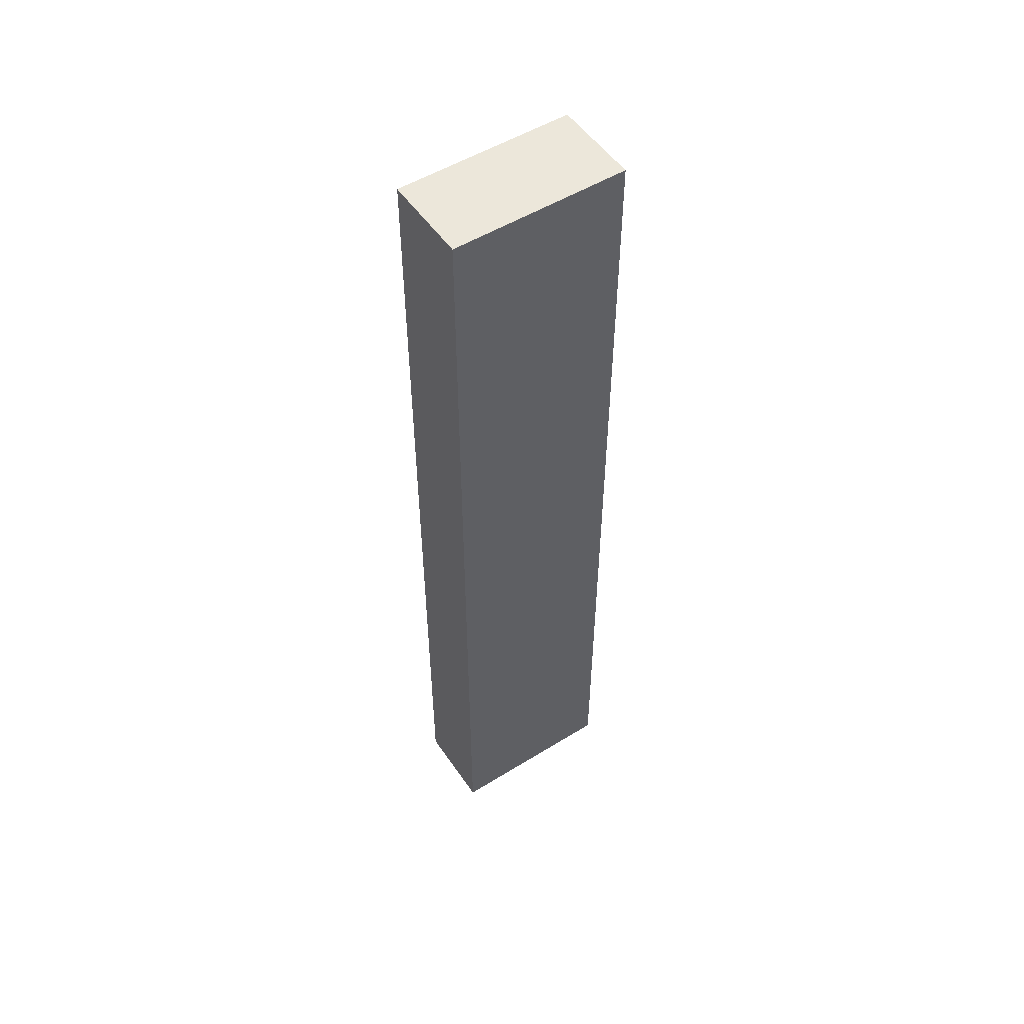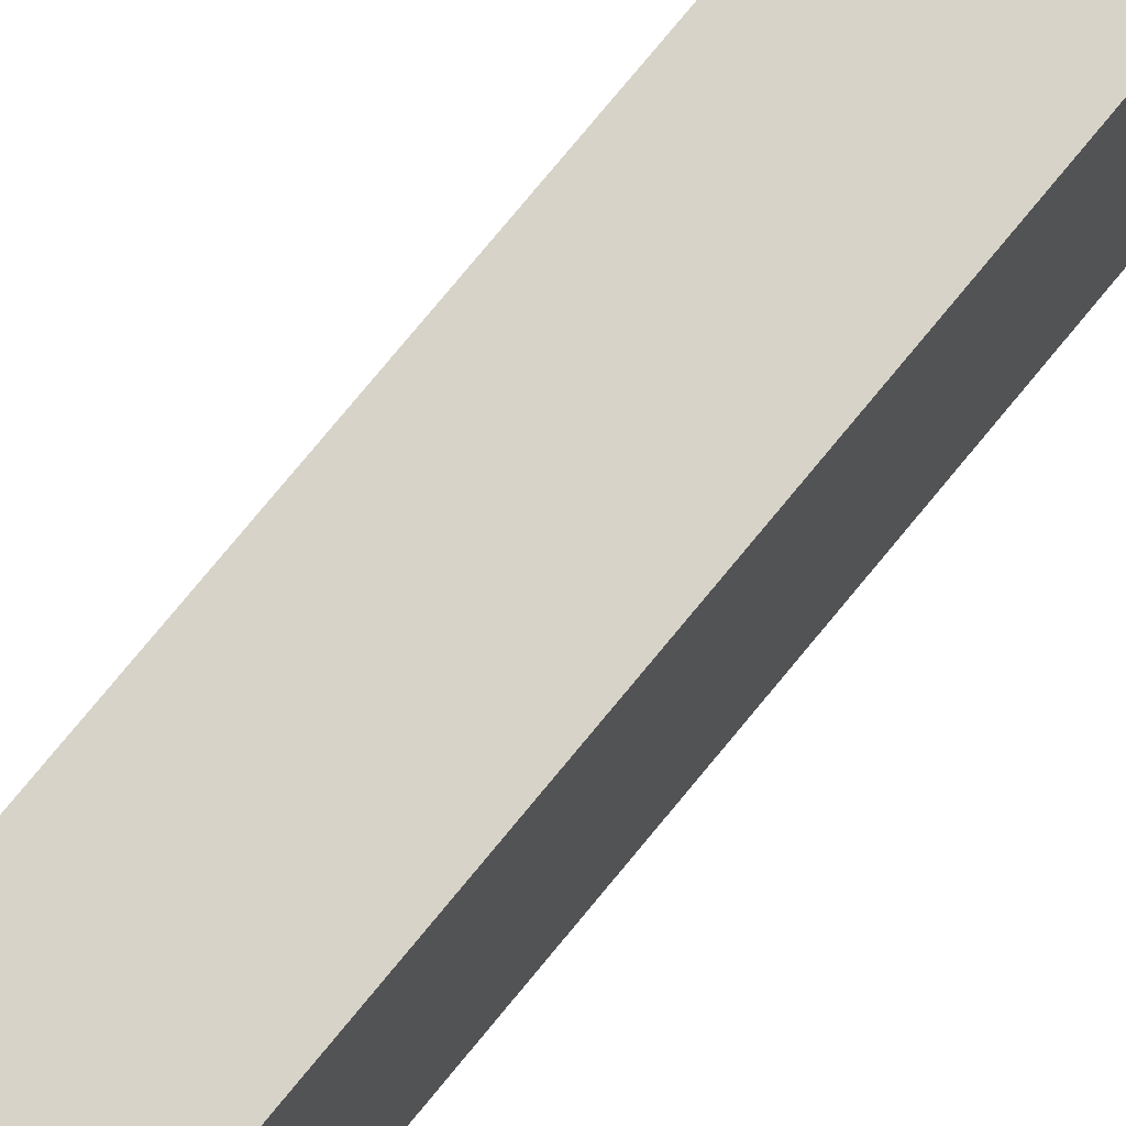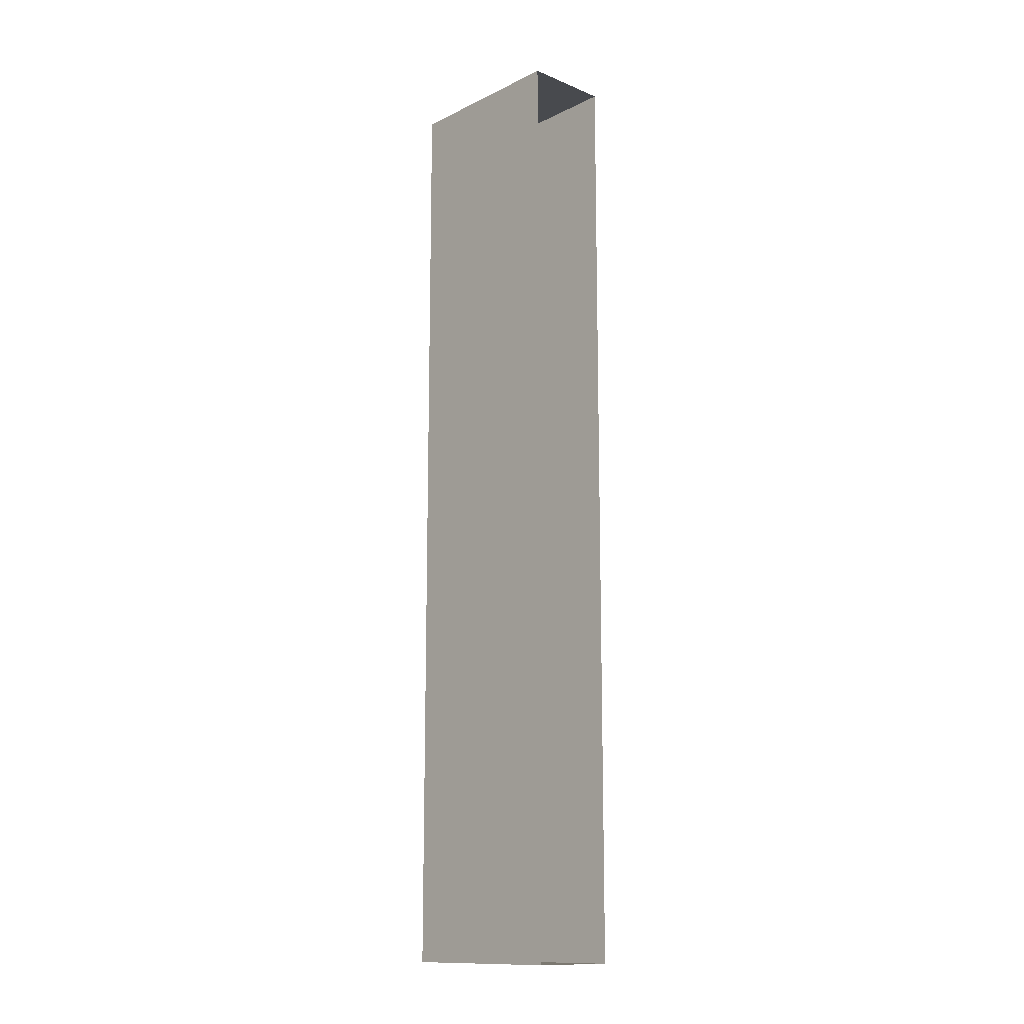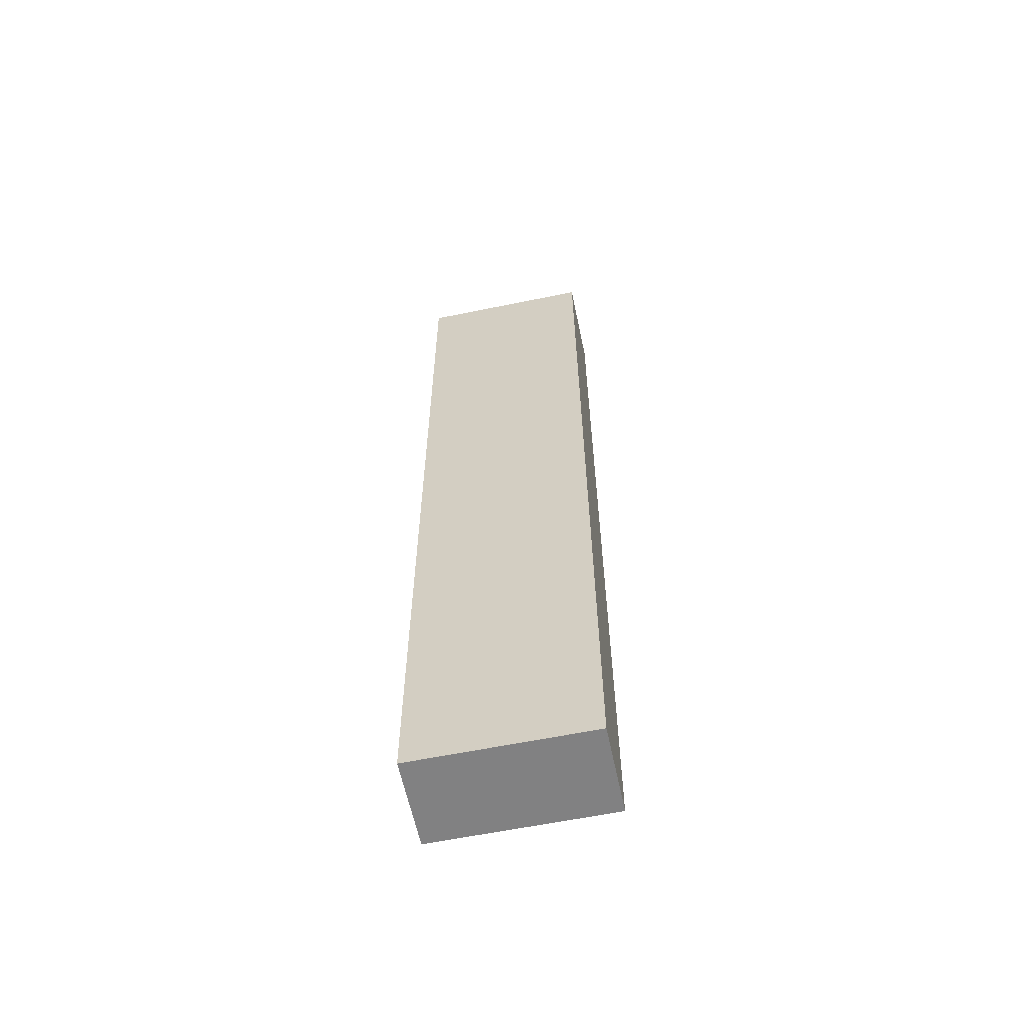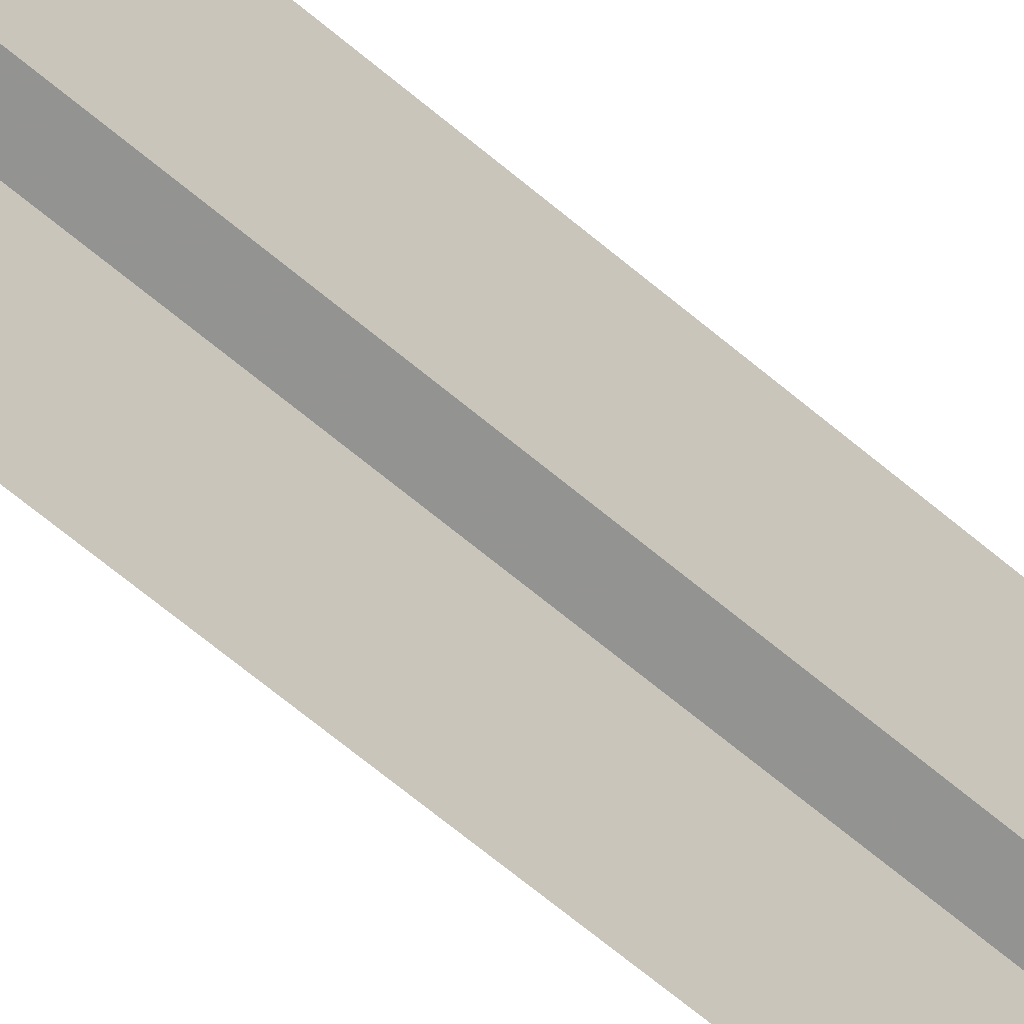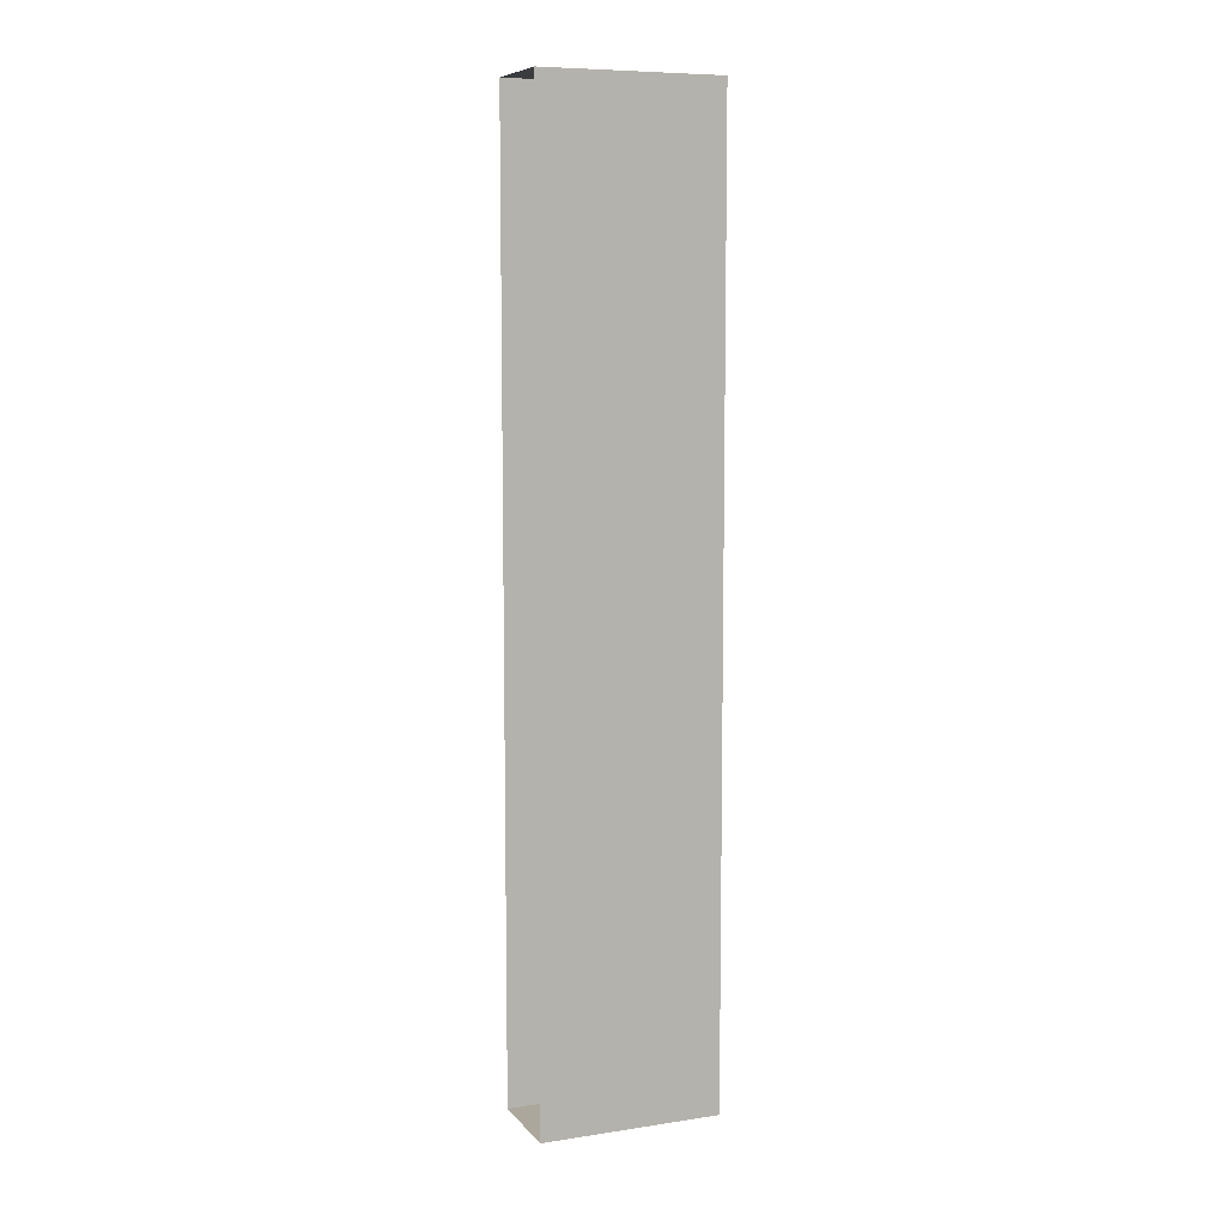
<metadata>
{"format":"obj","ext":"obj","renderer":"f3d","projection":"perspective","resolution":1024,"background":"white","views":[{"elev":52.5,"azim":57.9,"up":"+Y"},{"elev":77.2,"azim":-140.5,"up":"+Z"},{"elev":-13.3,"azim":138.7,"up":"+Y"},{"elev":-60.5,"azim":-76.7,"up":"+Y"},{"elev":-67.9,"azim":50.1,"up":"+Z"},{"elev":8.3,"azim":-110.7,"up":"+Y"}]}
</metadata>
<code>
o fh2-doors-porch-standard-kitchenA-hardware
v 11.18 5.211 -165
v 11.18 5.211 -165.1
v 11.18 6.059 -165.1
v 11.18 6.059 -165
v 11.1 5.211 -165
v 11.1 6.059 -165
v 11.1 5.211 -165.1
v 11.1 6.059 -165.1
f 1 2 3 4
f 5 1 4 6
f 7 5 6 8
f 5 7 2 1
f 3 8 6 4

</code>
